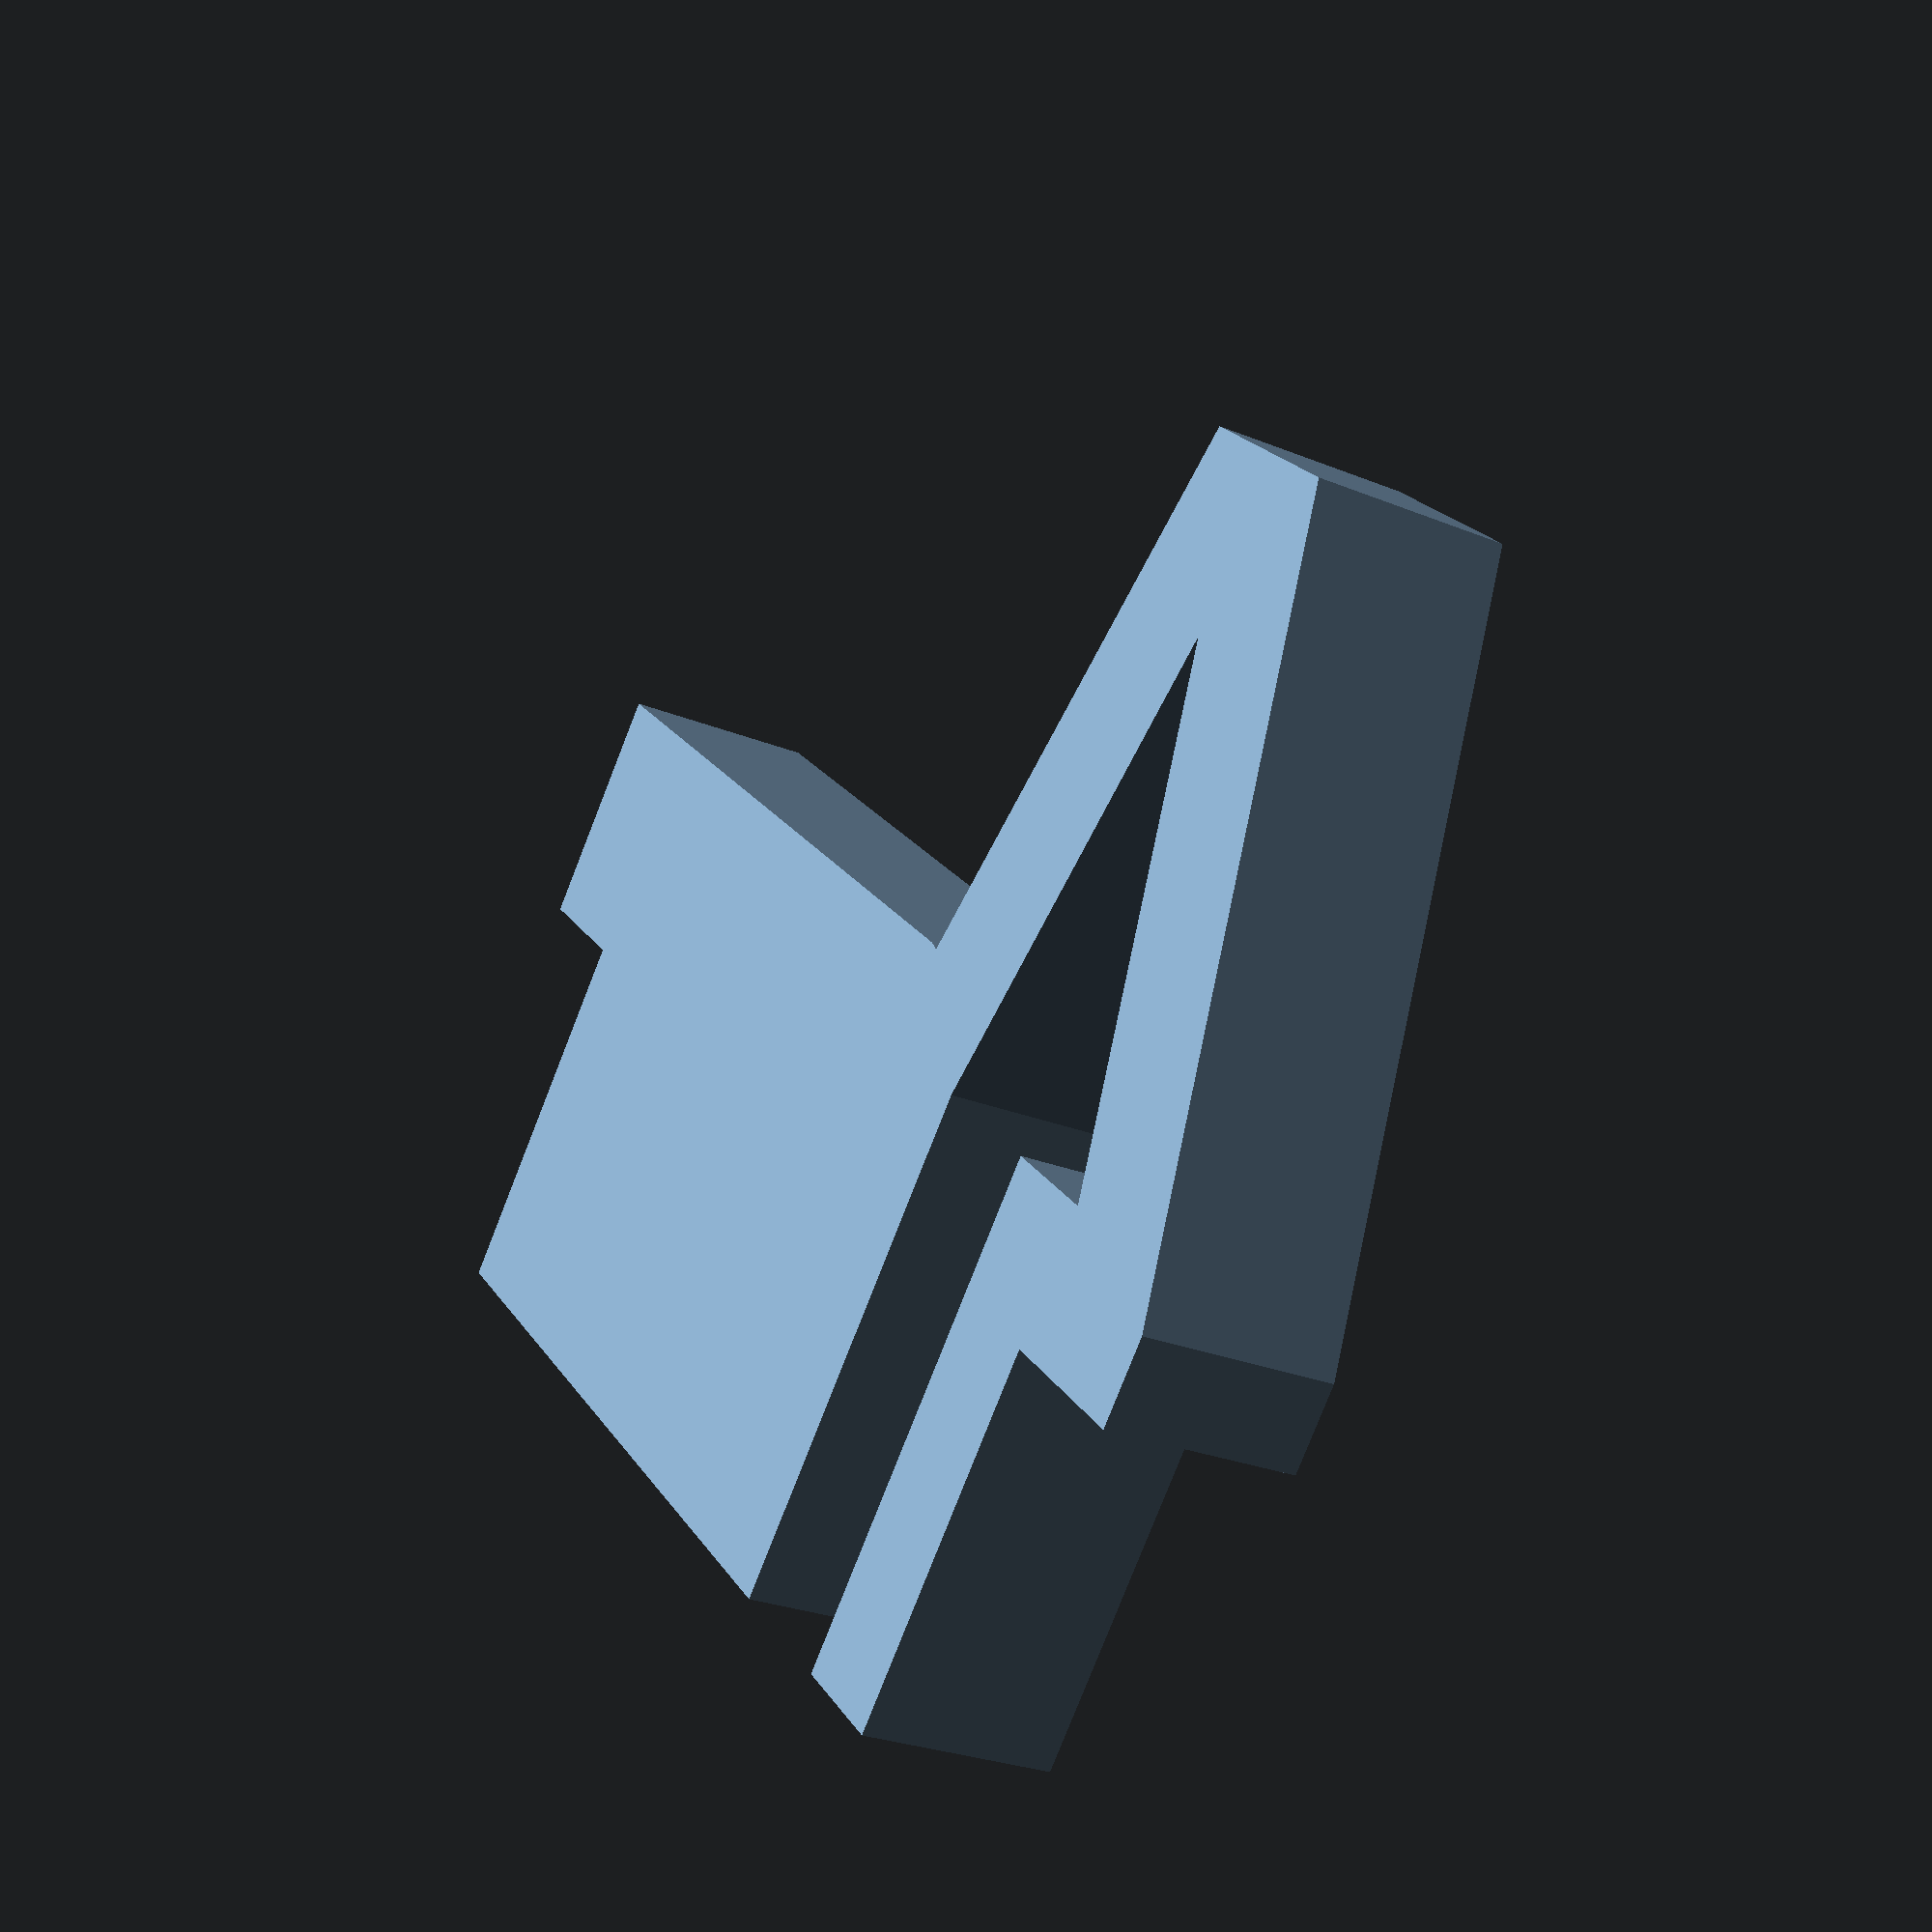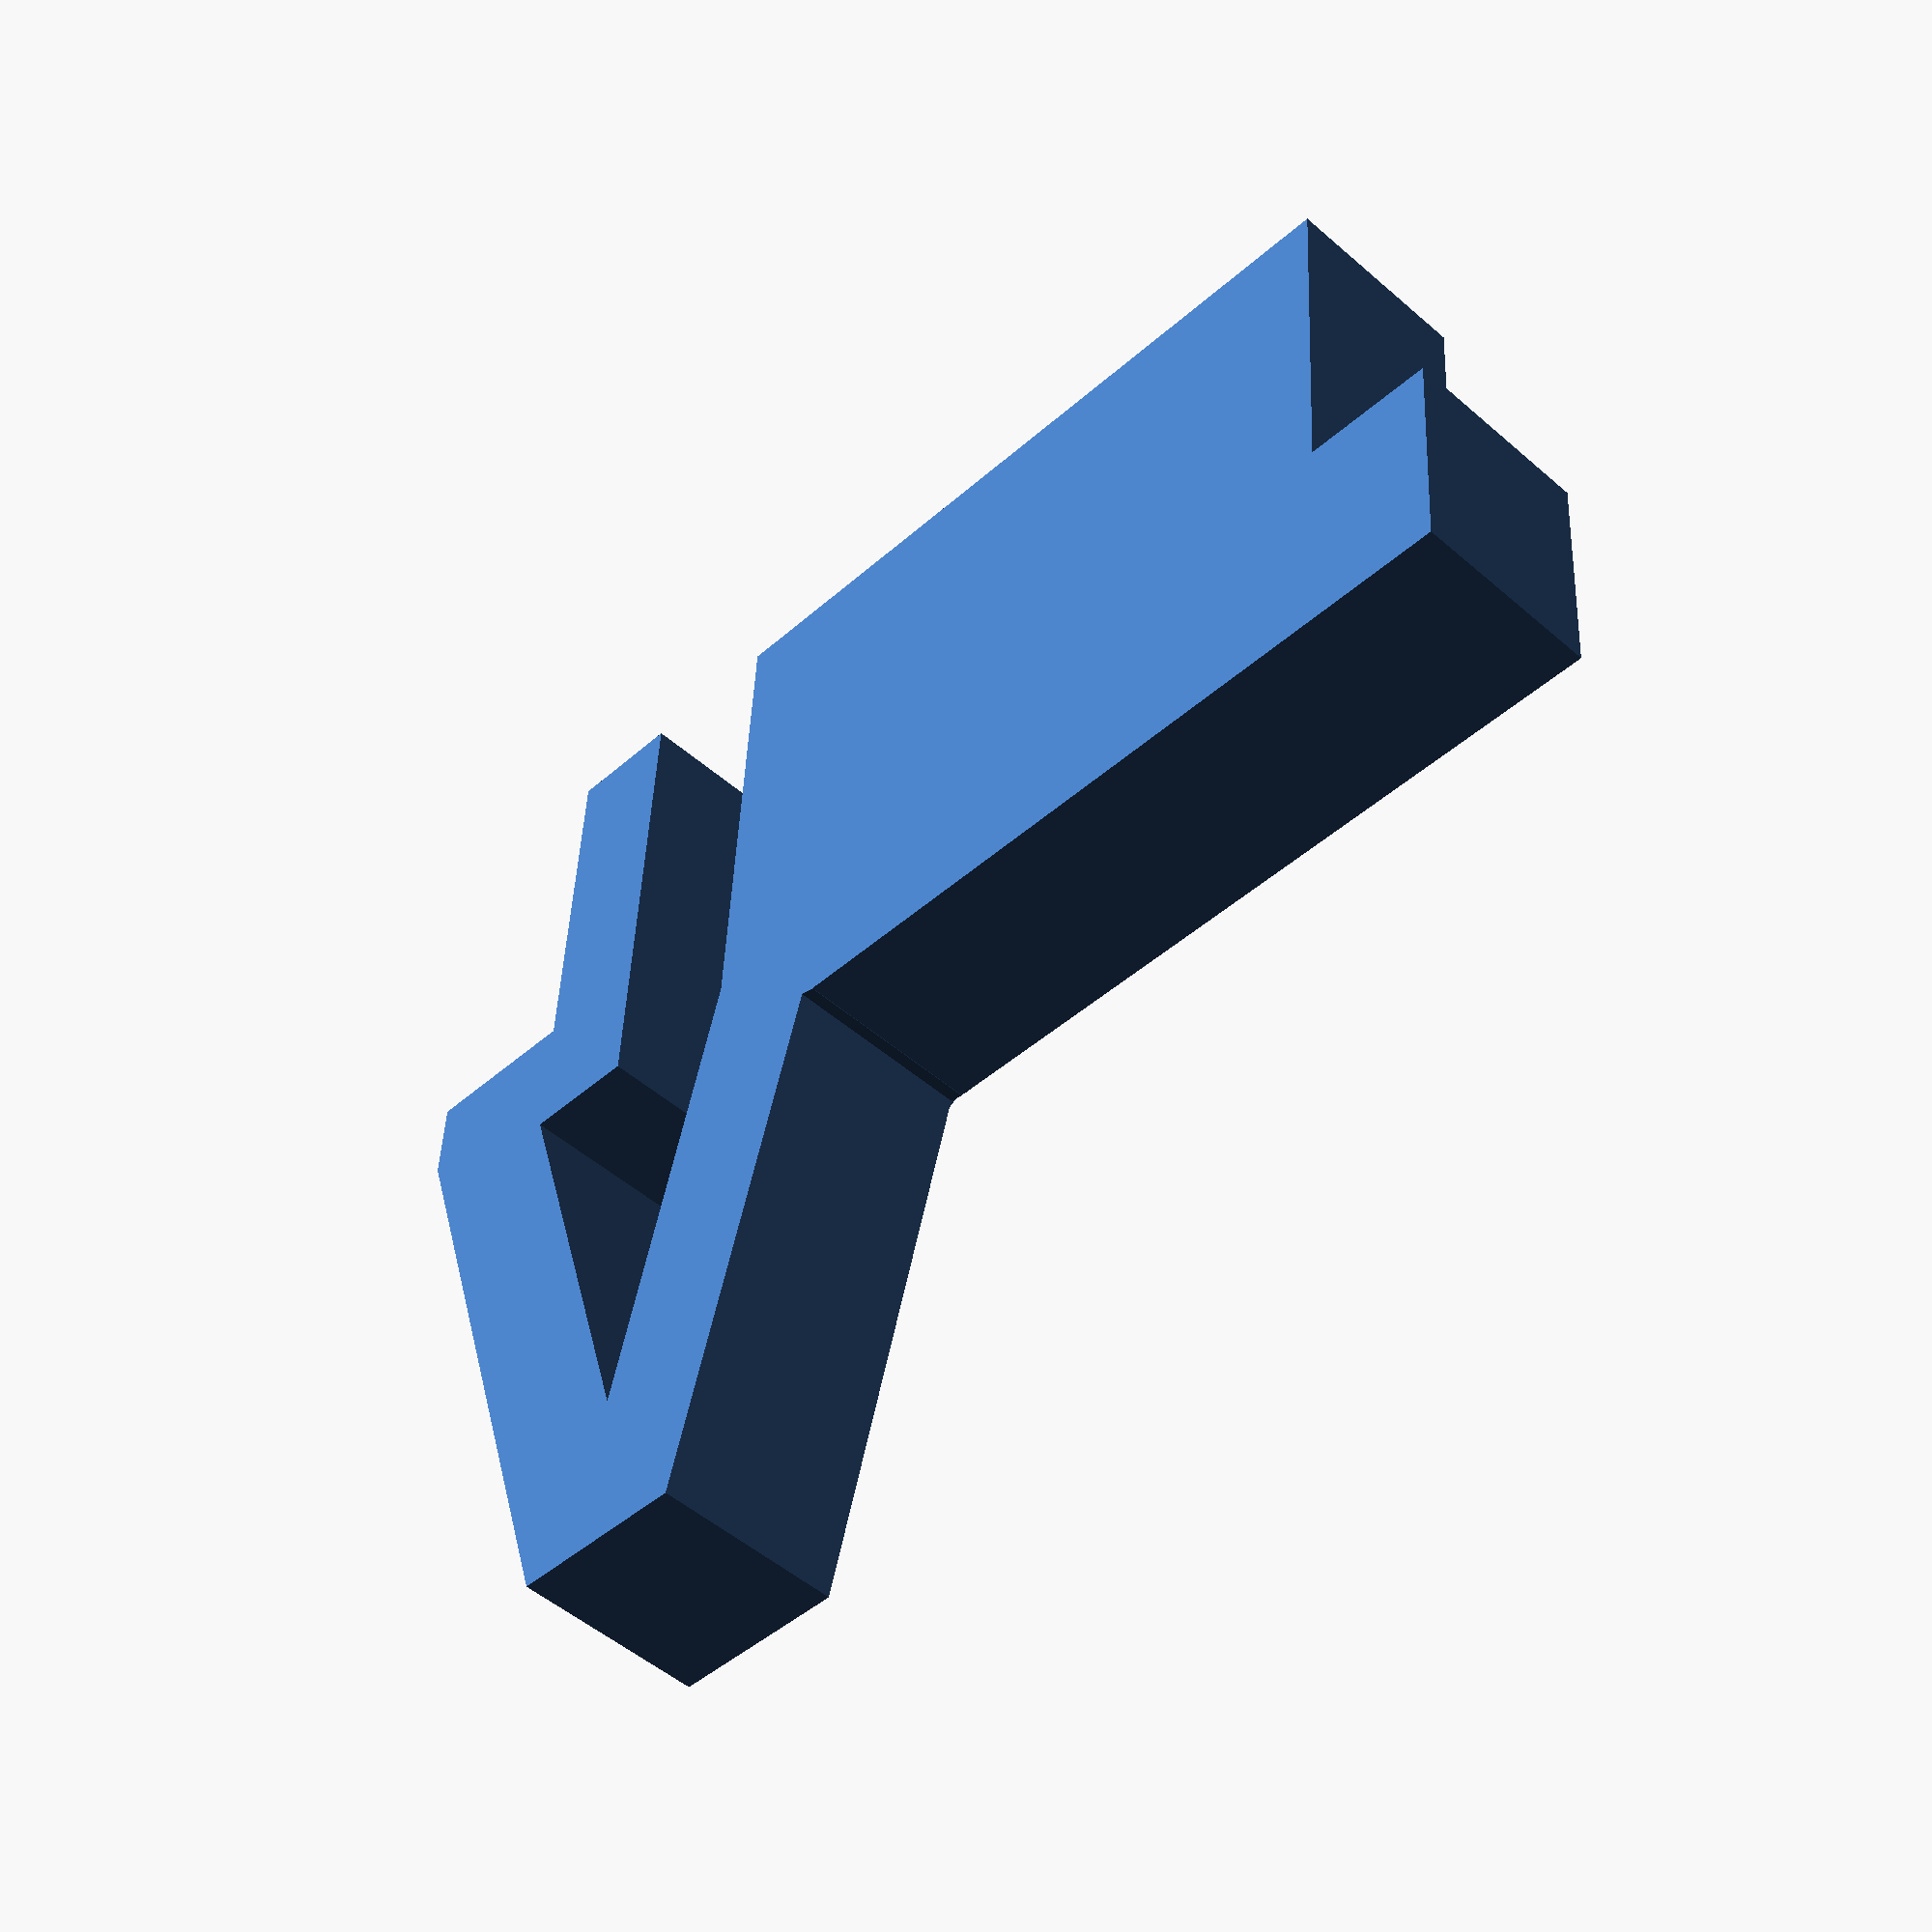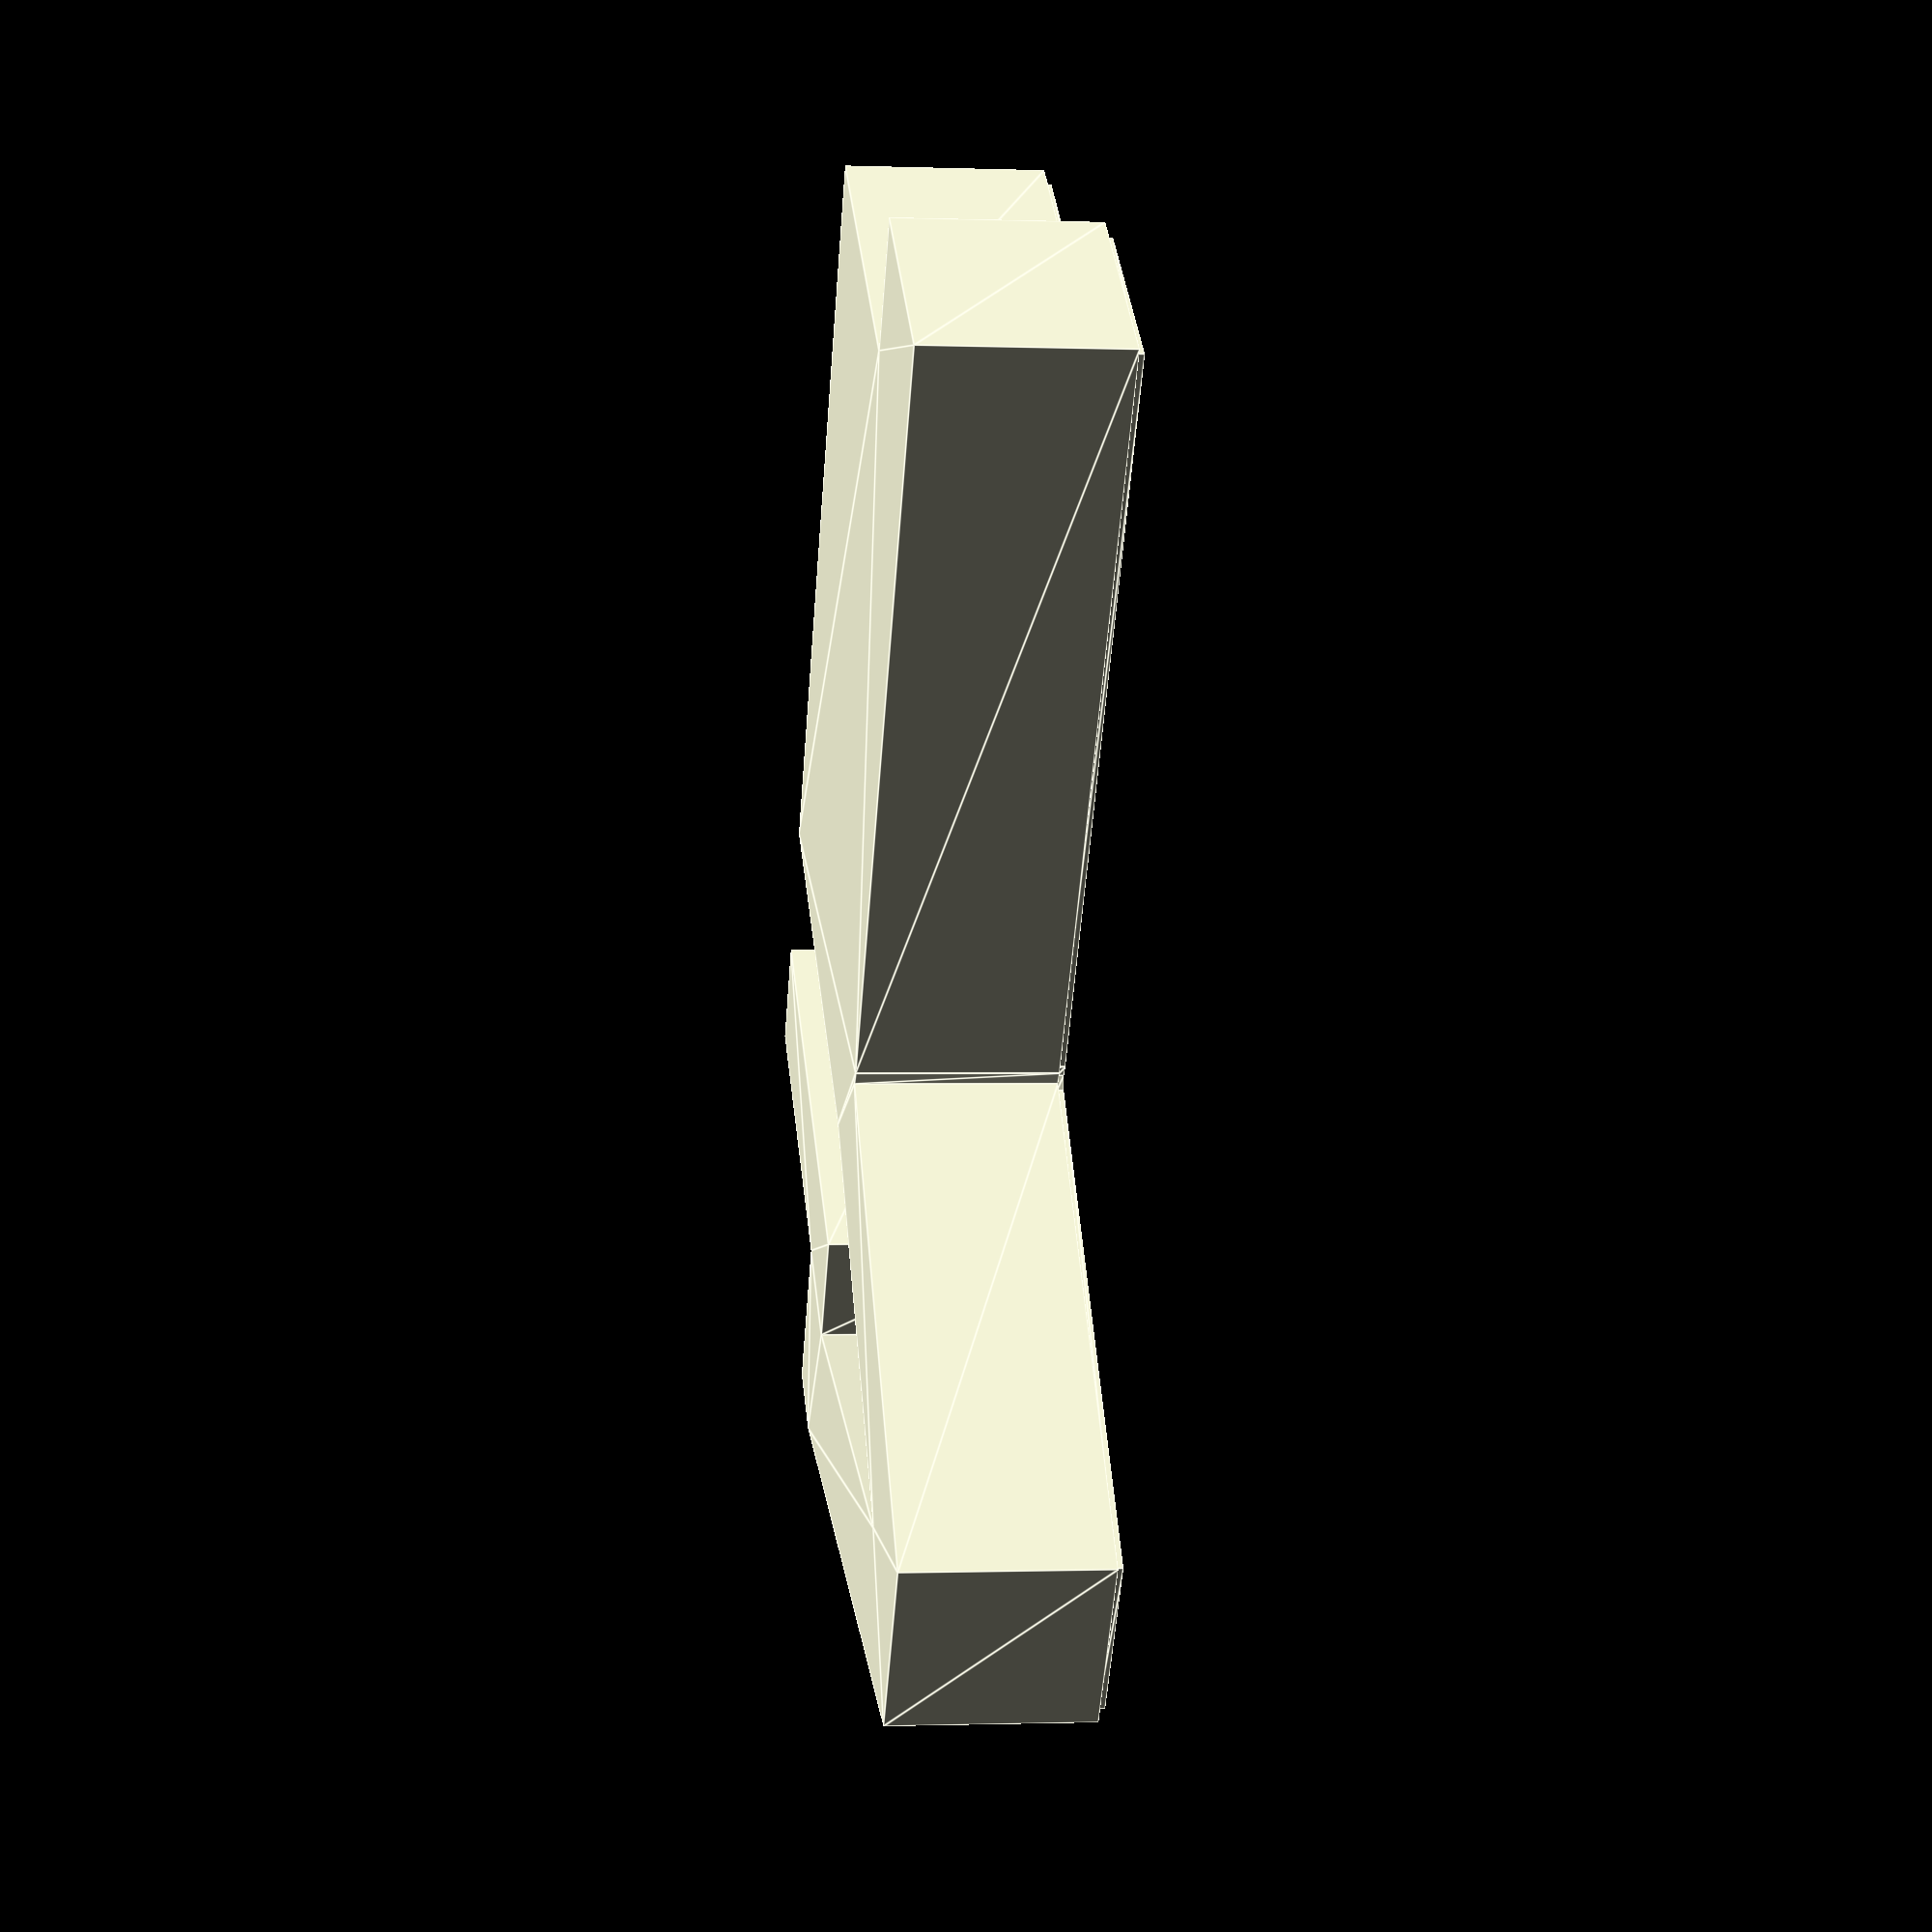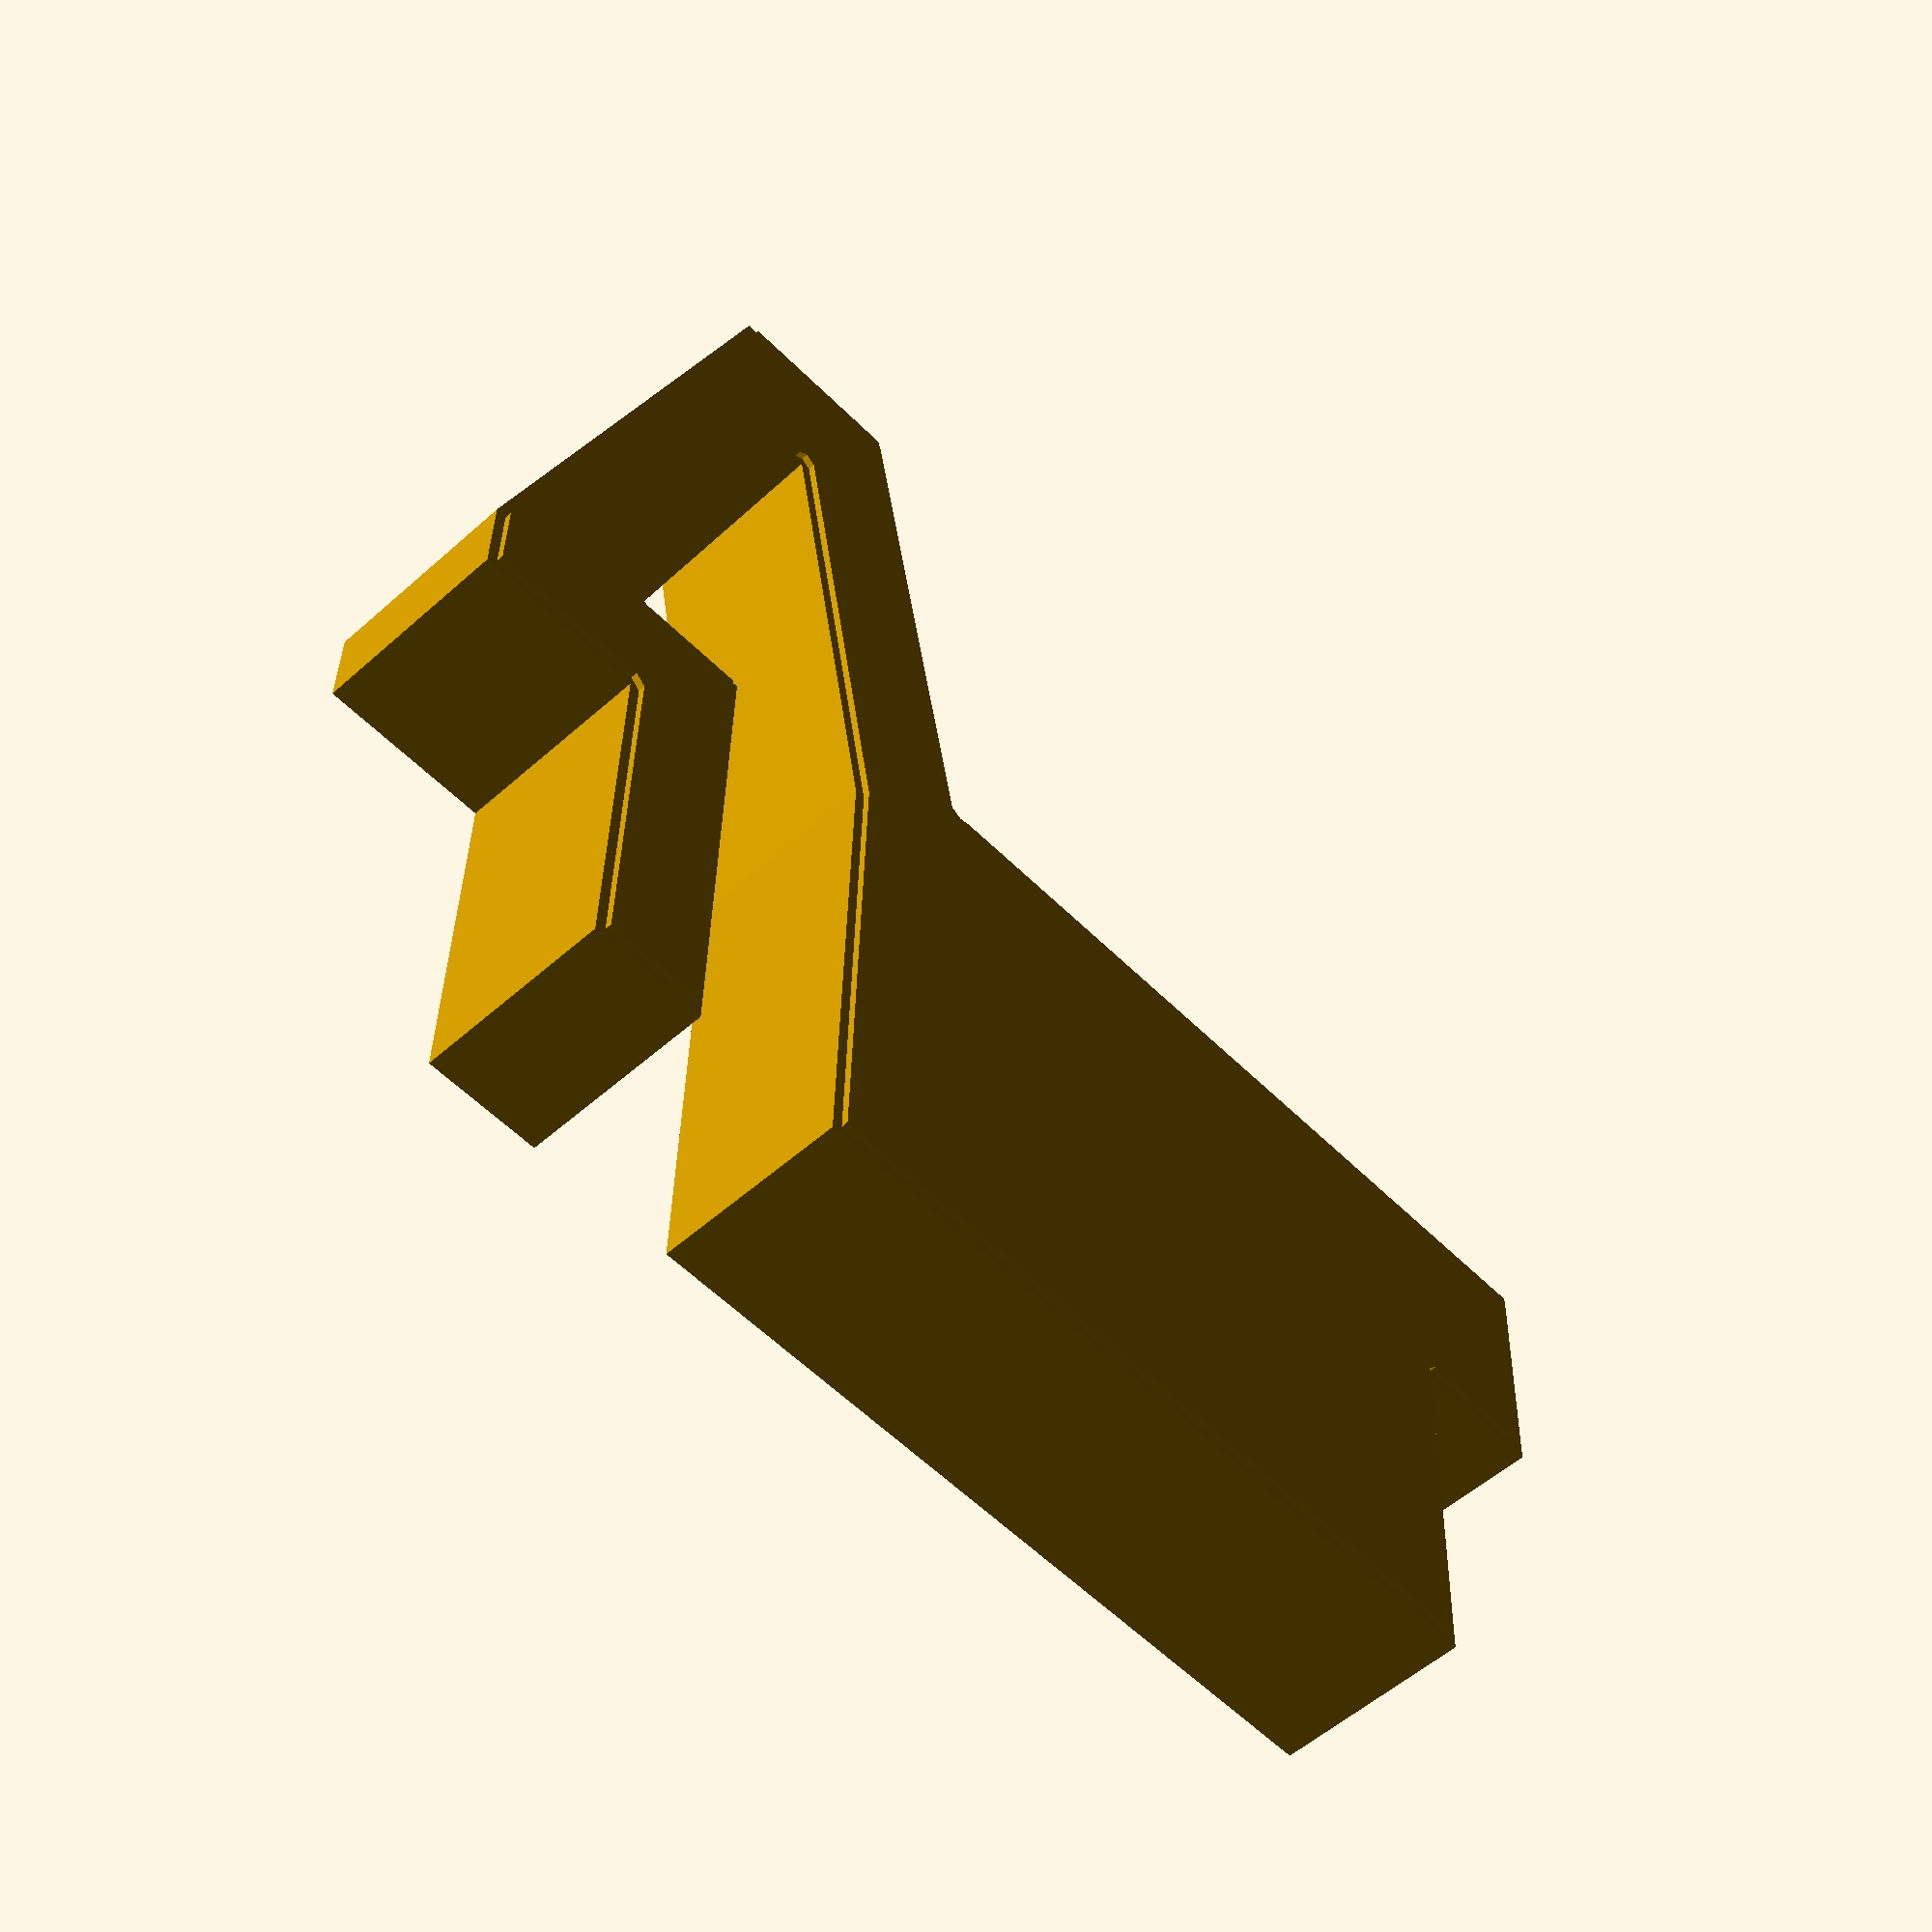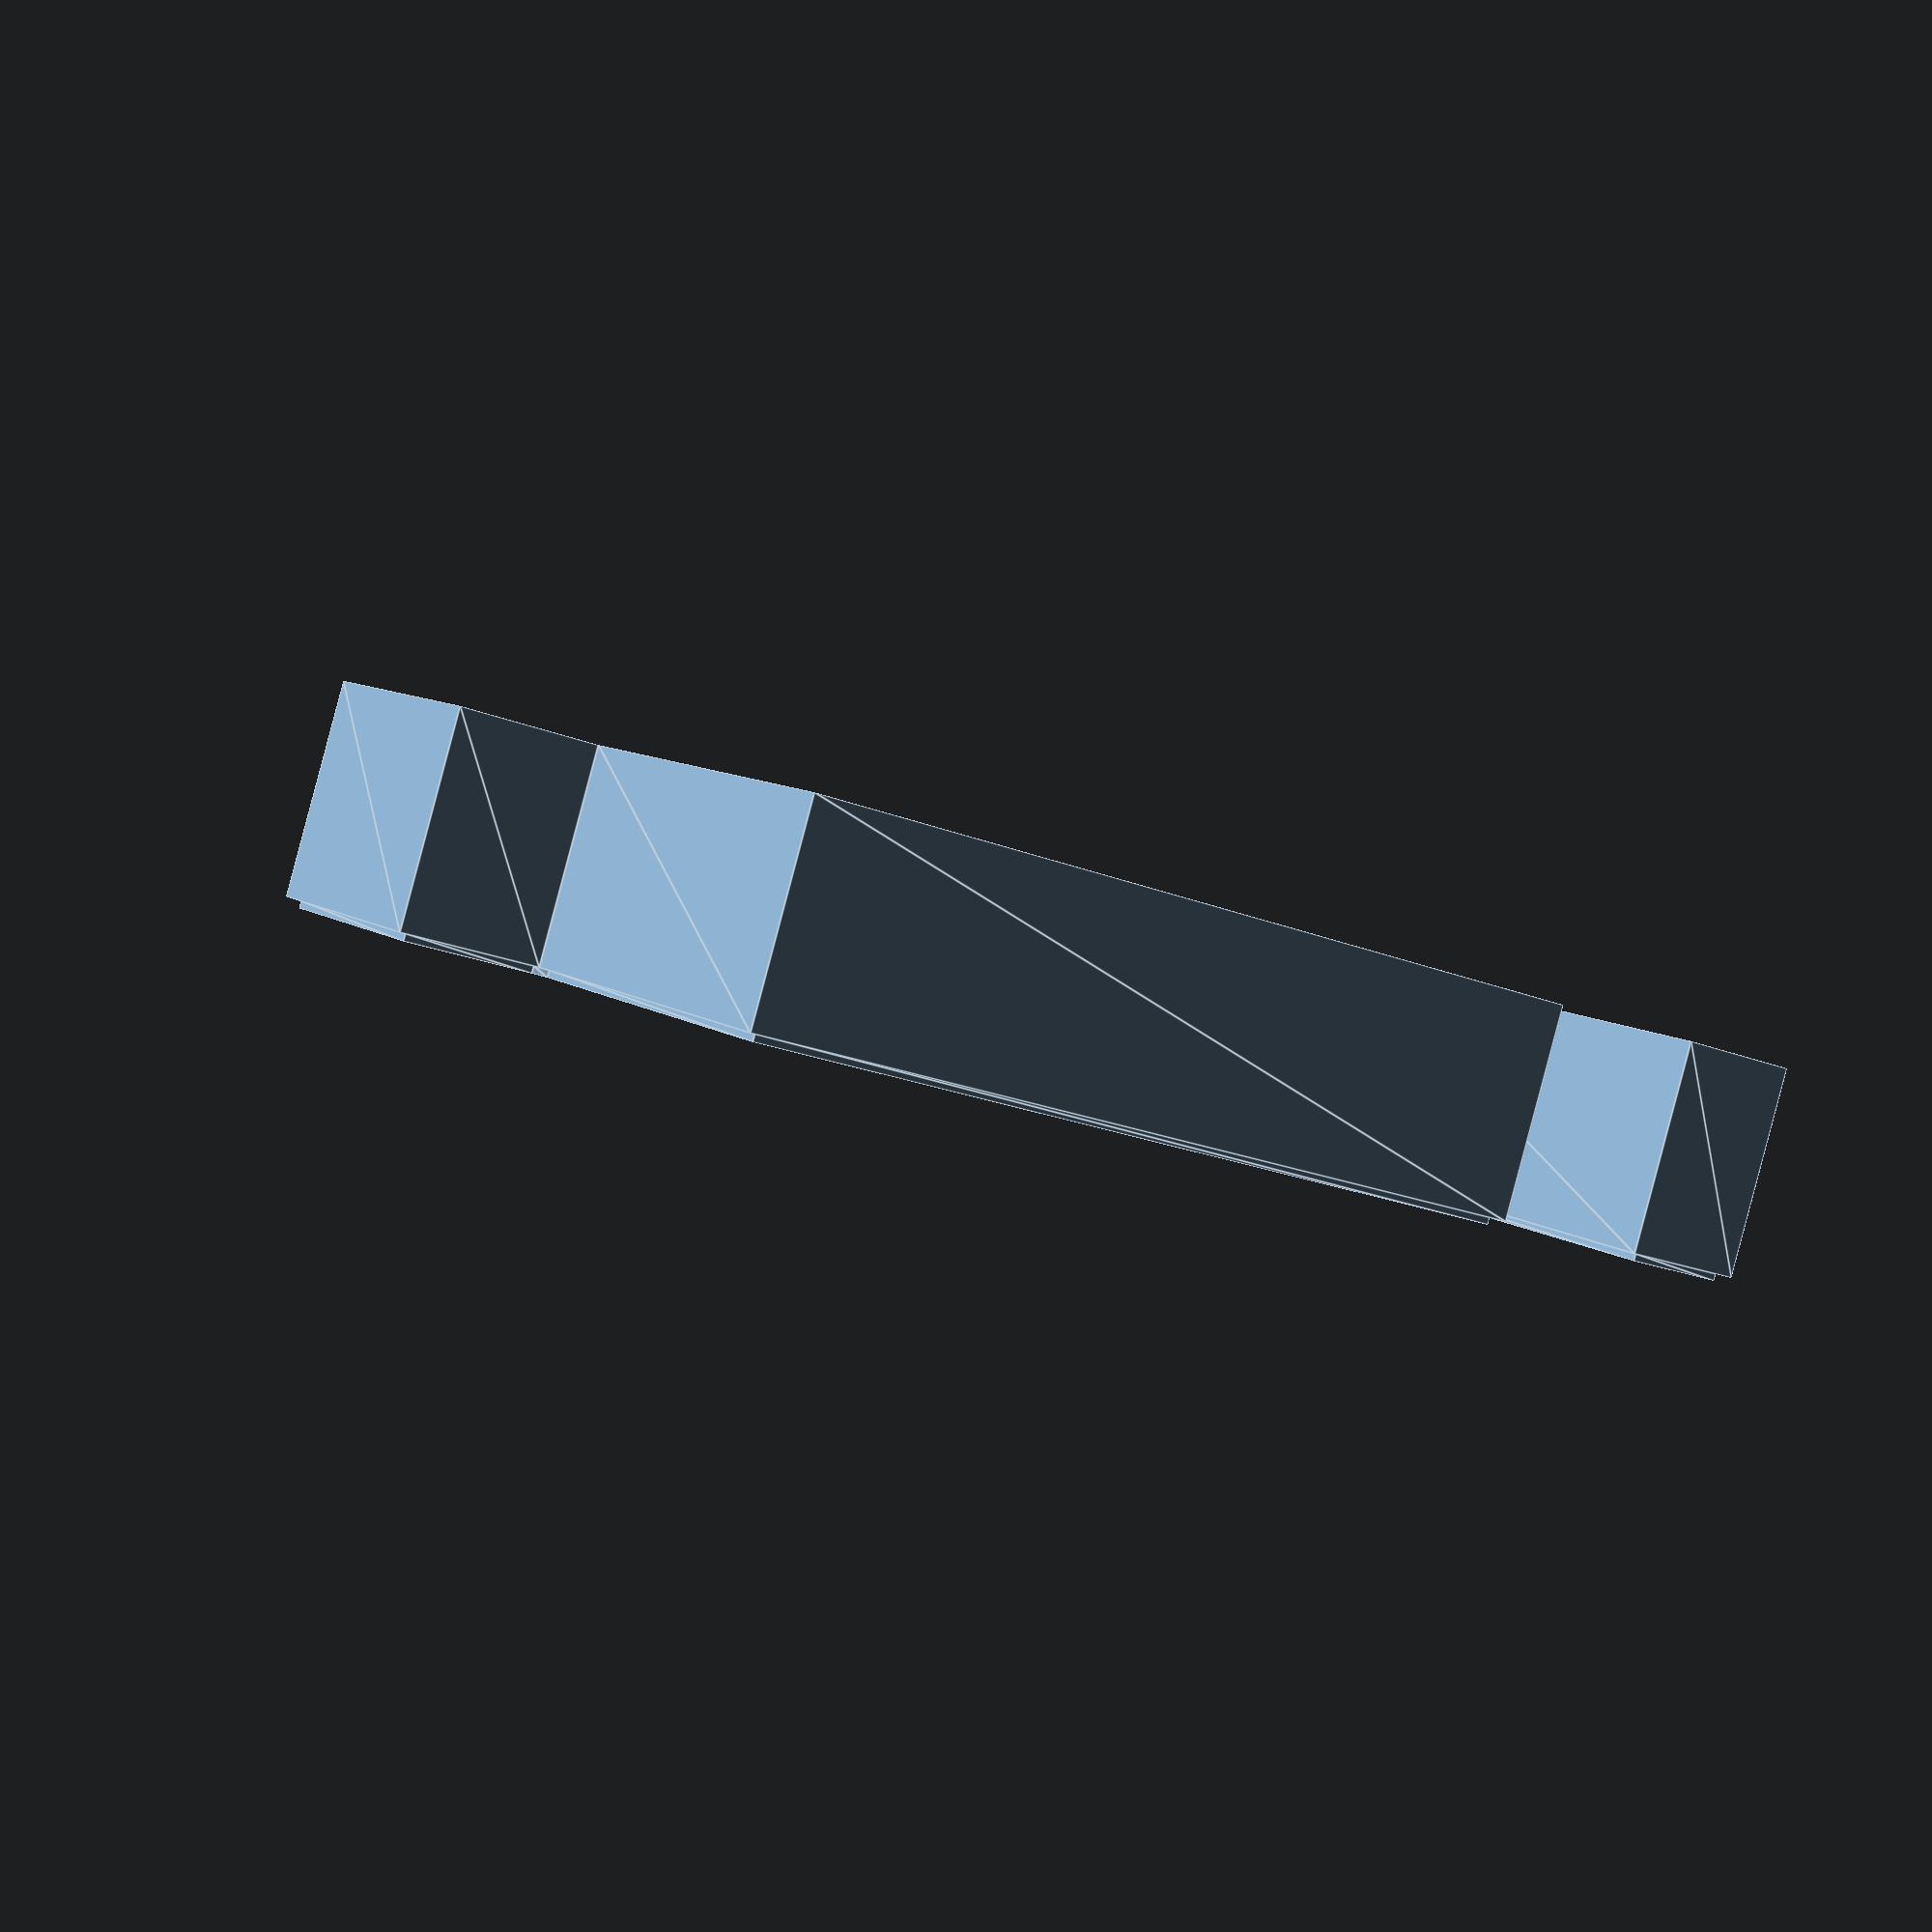
<openscad>
eps = 0.0001;

top_width = 32;
expanded_width = 40.3;
max_height = 30;

module profile() {
  difference() {
    square([expanded_width, max_height + 4]);
    
    translate([expanded_width/2 - 3, max_height-114])
      square(100);
    
    translate([-95, max_height-7])
      square(100);
    
    translate([expanded_width-4, max_height-7])
      square(100);
    
    rotate([0, 0, 20])
      translate([-93, -50])
        square(100);
    
    hull() {
      translate([5, 0]) {
        translate([0, 19])
          square([8, eps]);
        translate([5, 5])
          square([eps, eps]);
      }
    }
    
    translate([8.5, 19])
      square([4.5, 100]);
    
    translate([13, 0])
      rotate([0, 0, -13])
        square(16.5);
  }
}

height = 6;

linear_extrude(0.2)
  offset(-0.3)
    profile();
translate([0, 0, 0.2])
  linear_extrude(height-0.2)
    profile();
</openscad>
<views>
elev=206.6 azim=42.4 roll=122.8 proj=p view=wireframe
elev=49.1 azim=3.2 roll=45.8 proj=p view=wireframe
elev=180.9 azim=126.8 roll=97.4 proj=p view=edges
elev=53.8 azim=178.4 roll=133.7 proj=p view=wireframe
elev=90.0 azim=147.4 roll=345.1 proj=p view=edges
</views>
